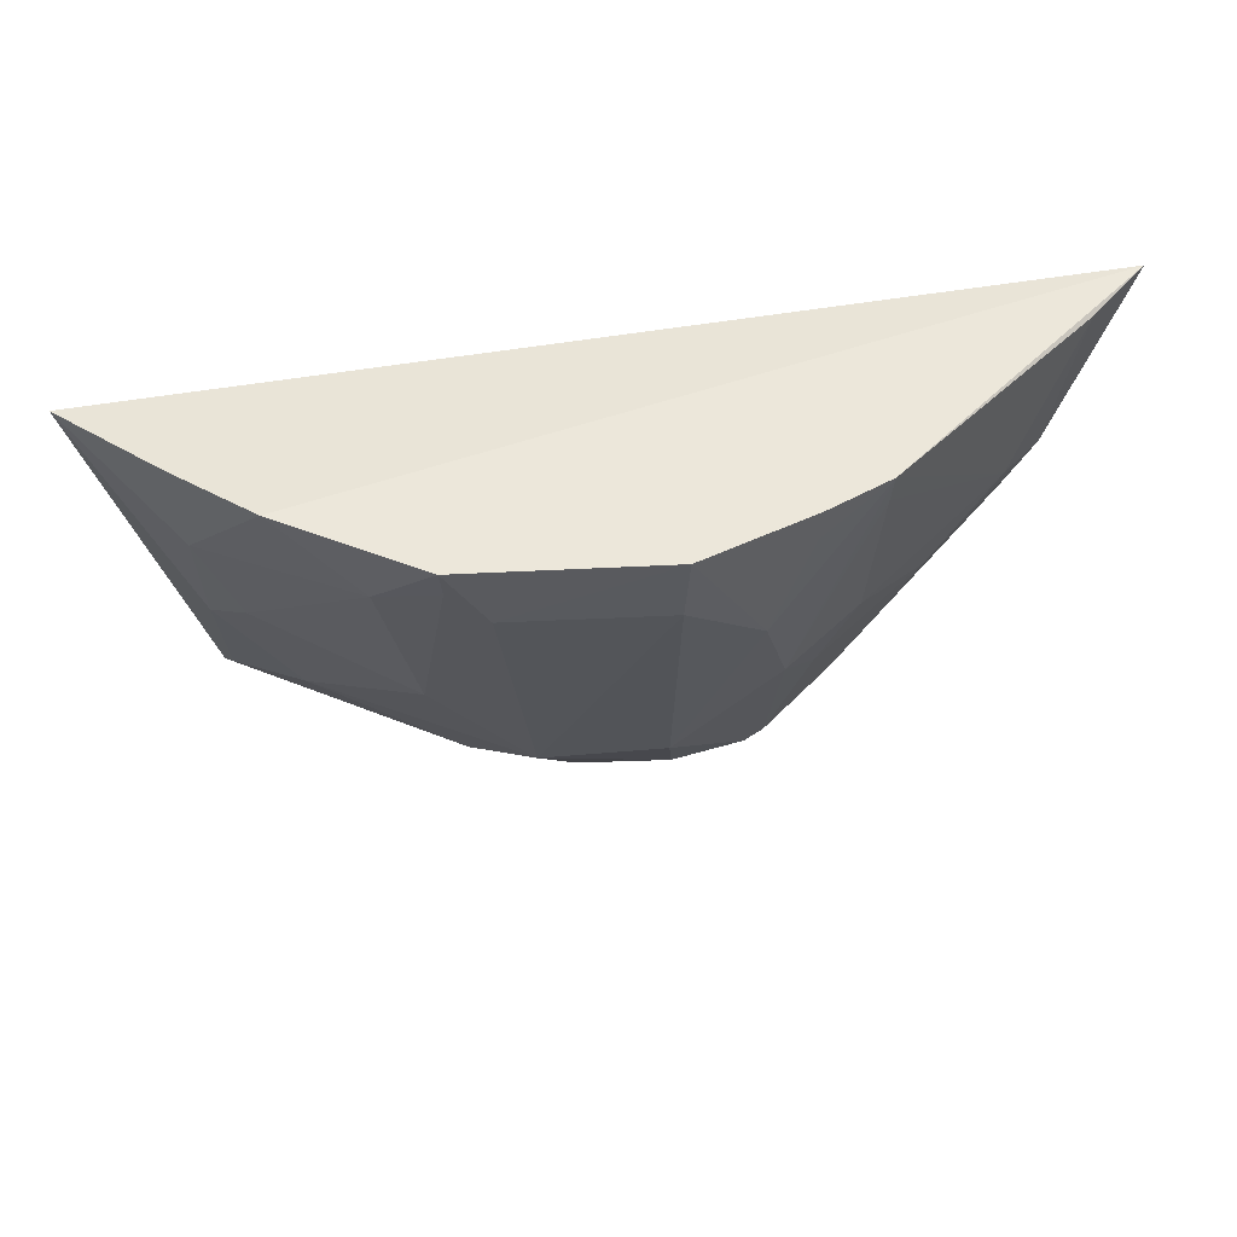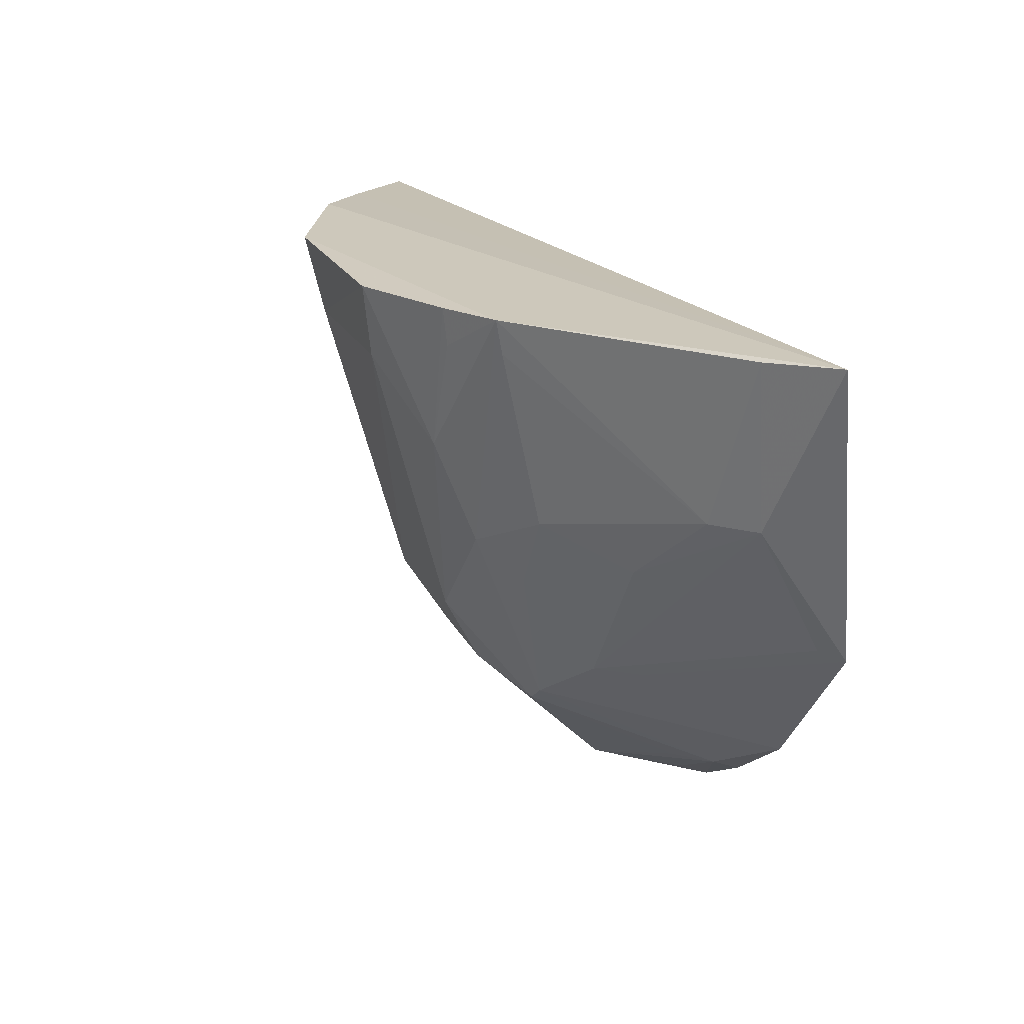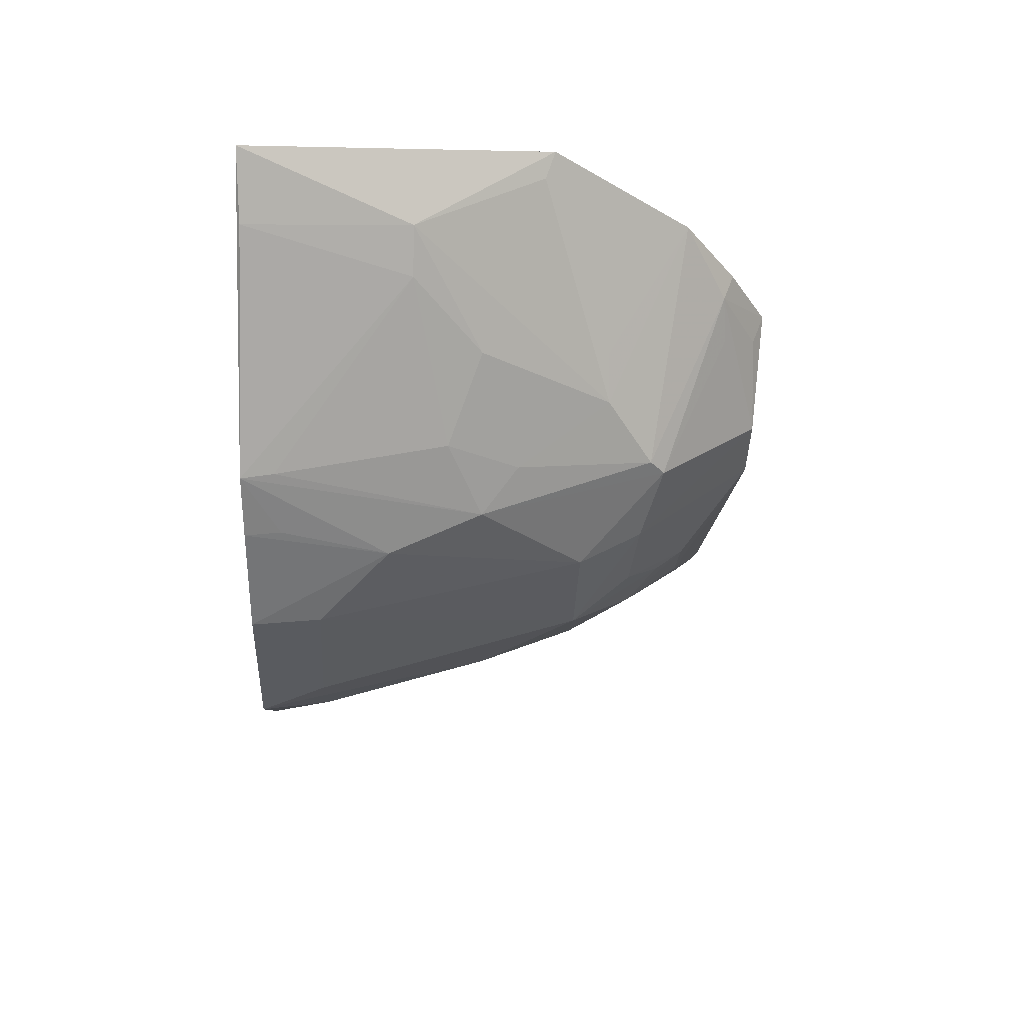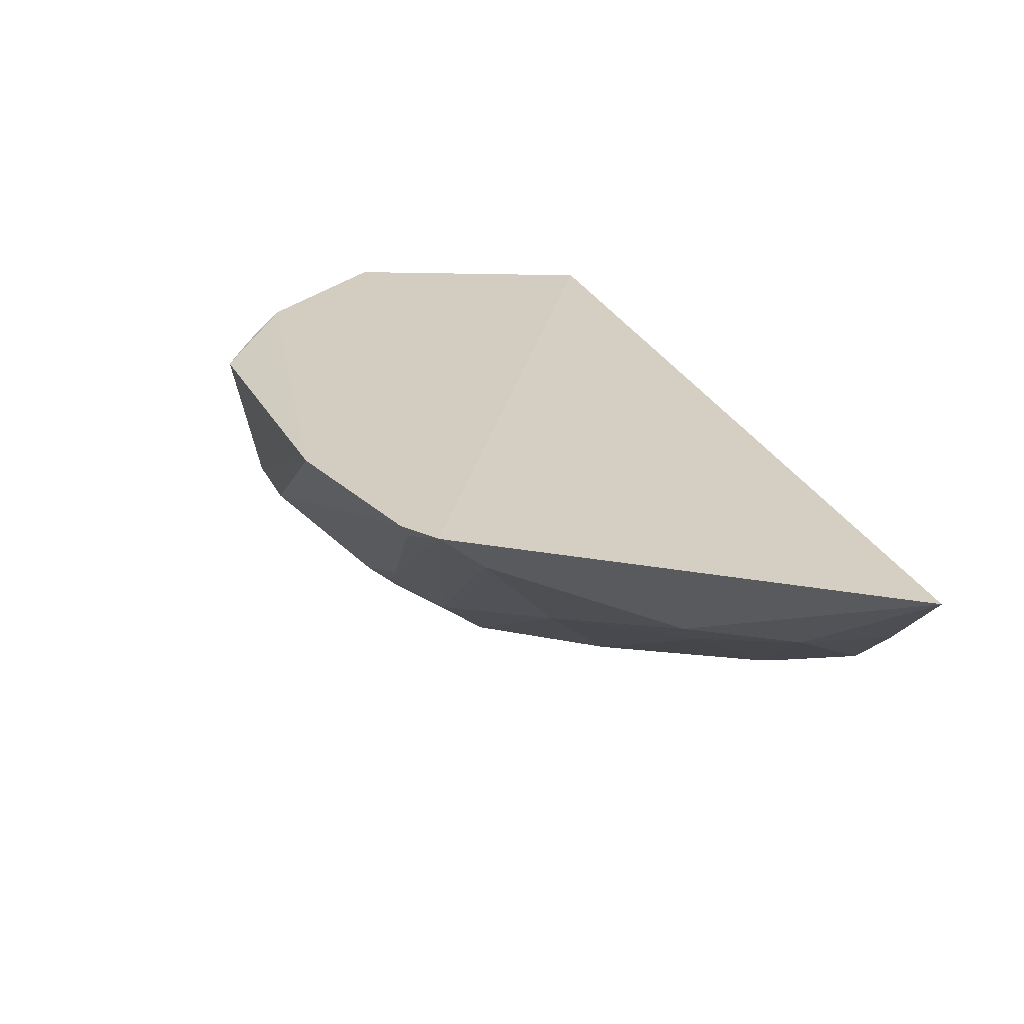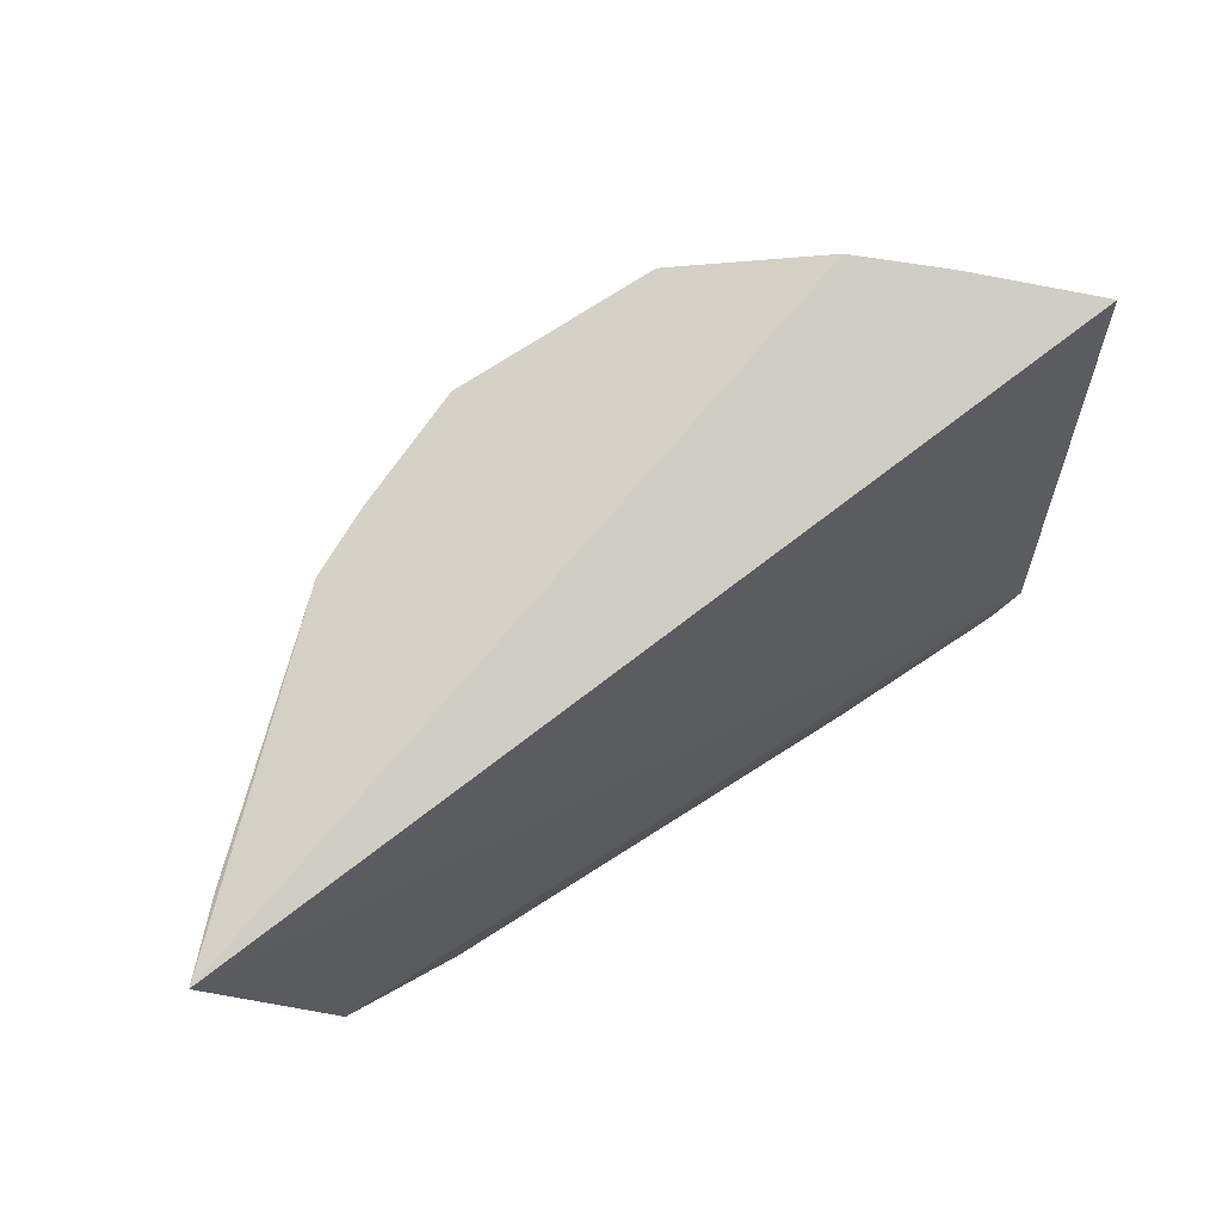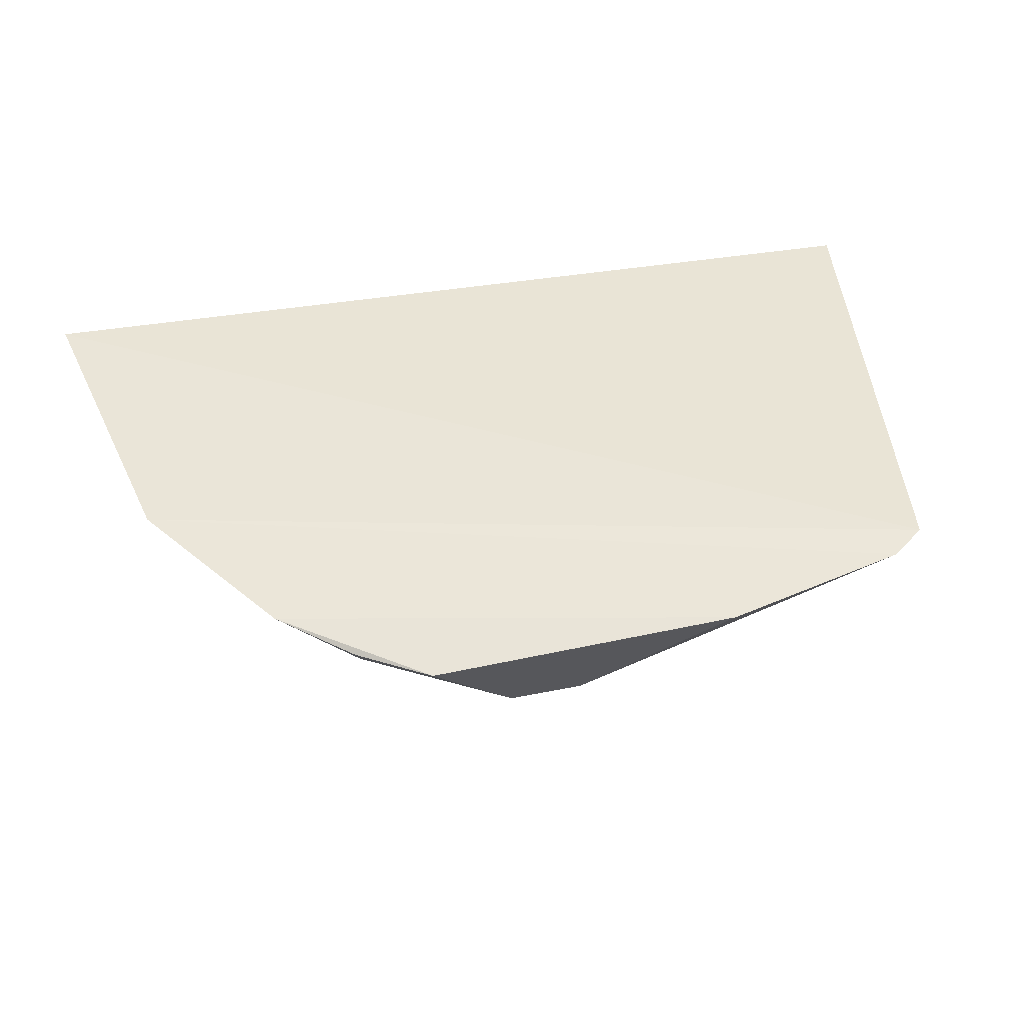
<metadata>
{"format":"obj","ext":"obj","renderer":"f3d","projection":"perspective","resolution":1024,"background":"white","views":[{"elev":51.1,"azim":-5.6,"up":"+Z"},{"elev":21.3,"azim":66.7,"up":"+Z"},{"elev":-34.8,"azim":89.2,"up":"+Y"},{"elev":24.3,"azim":-112.5,"up":"+Y"},{"elev":79.7,"azim":147.4,"up":"+Z"},{"elev":56.2,"azim":166.9,"up":"+Y"}]}
</metadata>
<code>
v 0.02872 -0.3067 -0.2326
v 0.2019 -0.1859 -0.2334
v -0.1764 -0.2149 -0.2379
v -0.1432 -0.1635 -0.4418
v 0.03912 -0.2035 -0.4603
v -0.05979 -0.2727 -0.3339
v -0.1058 -0.2759 -0.2296
v 0.06782 -0.2447 -0.4088
v 0.1307 -0.1616 -0.4242
v -0.02084 -0.2428 -0.4182
v 0.0986 -0.2775 -0.232
v -0.05083 -0.3054 -0.2303
v -0.135 -0.2271 -0.3332
v 0.07264 -0.1637 -0.464
v 0.1755 -0.161 -0.3639
v 0.0994 -0.1757 -0.4426
v -0.04589 -0.2452 -0.4049
v 0.009151 -0.2051 -0.4602
v 0.03039 -0.258 -0.4059
v 0.1555 -0.2143 -0.3047
v 0.0683 -0.274 -0.3339
v -0.07361 -0.2883 -0.259
v -0.1349 -0.2451 -0.2767
v -0.05436 -0.1626 -0.4659
v 0.1087 -0.2161 -0.3888
v 0.06056 -0.2451 -0.4152
v 0.1013 -0.1642 -0.447
v 0.06984 -0.1763 -0.459
v -0.06187 -0.216 -0.4315
v -0.105 -0.2275 -0.3788
v -0.02094 -0.2729 -0.3772
v -0.02306 -0.2316 -0.4306
v 0.1792 -0.208 -0.2344
v 0.1712 -0.1998 -0.3049
v 0.05805 -0.288 -0.2934
v 0.09701 -0.2582 -0.3192
v -0.1202 -0.242 -0.3186
v -0.1366 -0.2506 -0.233
v -0.1291 -0.1625 -0.4517
v 0.08378 -0.1874 -0.4439
v 0.02798 -0.2721 -0.3785
v -0.1373 -0.1817 -0.4209
v -0.005684 -0.258 -0.403
v -0.03474 -0.3024 -0.2598
v 0.1695 -0.1708 -0.3599
v 0.1256 -0.2302 -0.3337
v 0.07329 -0.2893 -0.2323
v 0.09813 -0.2747 -0.246
v 0.08198 -0.2584 -0.3495
v -0.124 -0.1694 -0.4477
v 0.02727 -0.303 -0.2624
v -0.04971 -0.3018 -0.2444
v 0.09433 -0.2318 -0.3892
v 0.07301 -0.2875 -0.2479
f 3 2 4
f 11 2 7
f 12 11 7
f 13 3 4
f 15 4 2
f 16 9 8
f 19 18 5
f 22 12 7
f 23 3 13
f 23 22 7
f 24 9 14
f 24 14 5
f 24 5 18
f 25 9 15
f 26 16 8
f 26 19 5
f 26 8 21
f 27 16 14
f 27 14 9
f 27 9 16
f 28 16 5
f 28 5 14
f 28 14 16
f 29 17 4
f 31 17 10
f 31 30 17
f 31 6 30
f 32 18 19
f 32 29 18
f 32 10 17
f 32 17 29
f 33 2 11
f 33 11 20
f 34 15 2
f 34 33 20
f 34 2 33
f 35 21 11
f 37 6 22
f 37 30 6
f 37 13 30
f 37 23 13
f 37 22 23
f 38 23 7
f 38 3 23
f 38 7 2
f 38 2 3
f 39 15 9
f 39 9 24
f 39 4 15
f 39 24 18
f 39 18 29
f 40 26 5
f 40 5 16
f 40 16 26
f 41 26 21
f 41 19 26
f 41 21 35
f 41 31 19
f 42 30 13
f 42 13 4
f 42 4 17
f 42 17 30
f 43 31 10
f 43 19 31
f 43 32 19
f 43 10 32
f 44 6 31
f 44 1 12
f 45 15 34
f 46 34 20
f 46 20 36
f 47 1 35
f 47 12 1
f 47 11 12
f 48 36 20
f 48 20 11
f 48 11 21
f 48 21 36
f 49 36 21
f 49 21 8
f 49 46 36
f 50 39 29
f 50 29 4
f 50 4 39
f 51 41 35
f 51 35 1
f 51 1 44
f 51 44 31
f 51 31 41
f 52 44 12
f 52 6 44
f 52 22 6
f 52 12 22
f 53 25 15
f 53 15 45
f 53 45 34
f 53 34 46
f 53 8 9
f 53 9 25
f 53 49 8
f 53 46 49
f 54 47 35
f 54 35 11
f 54 11 47

</code>
